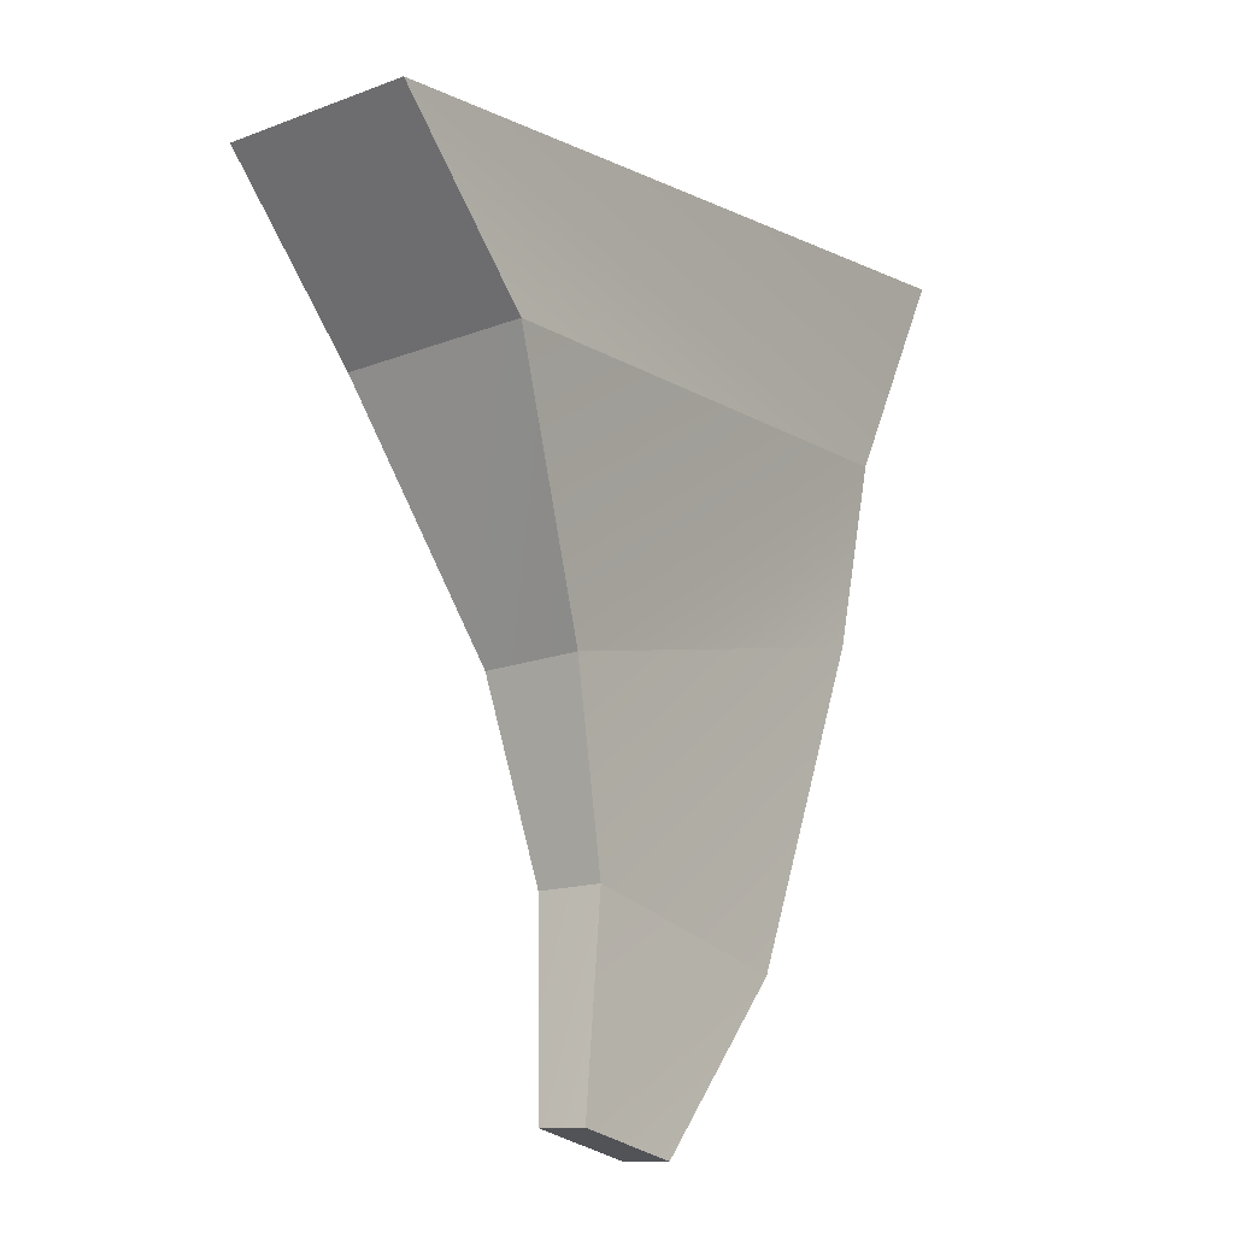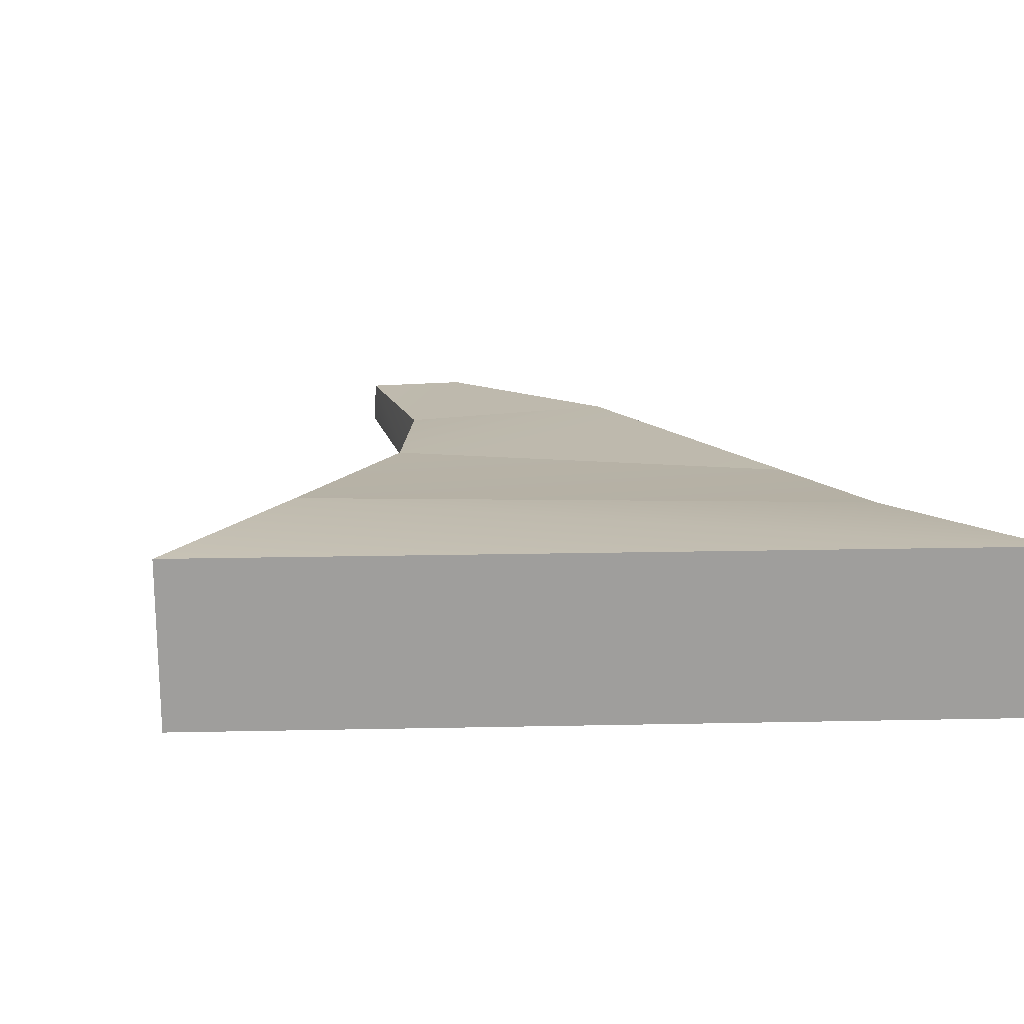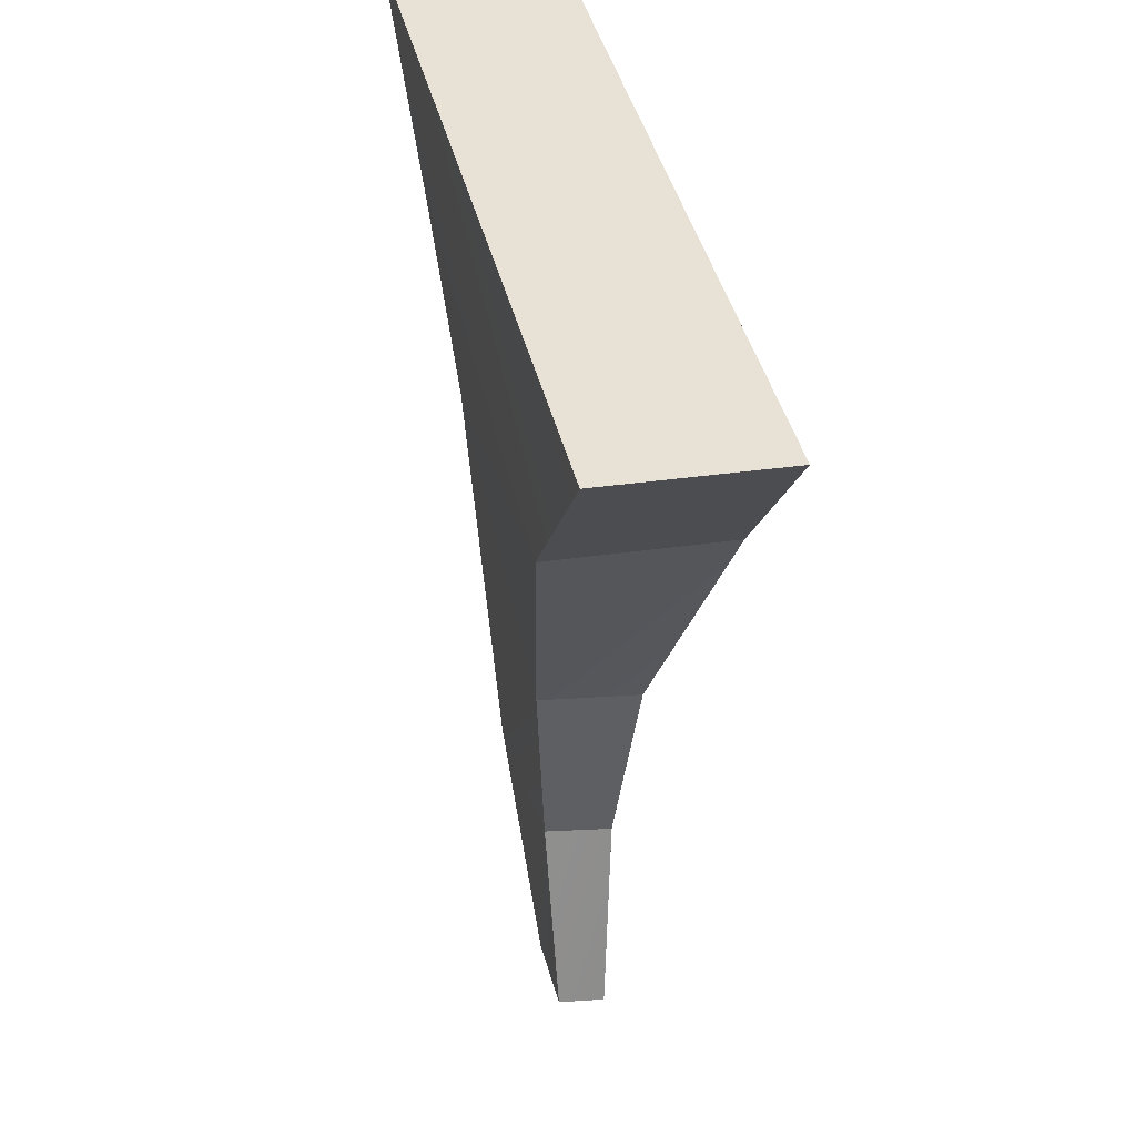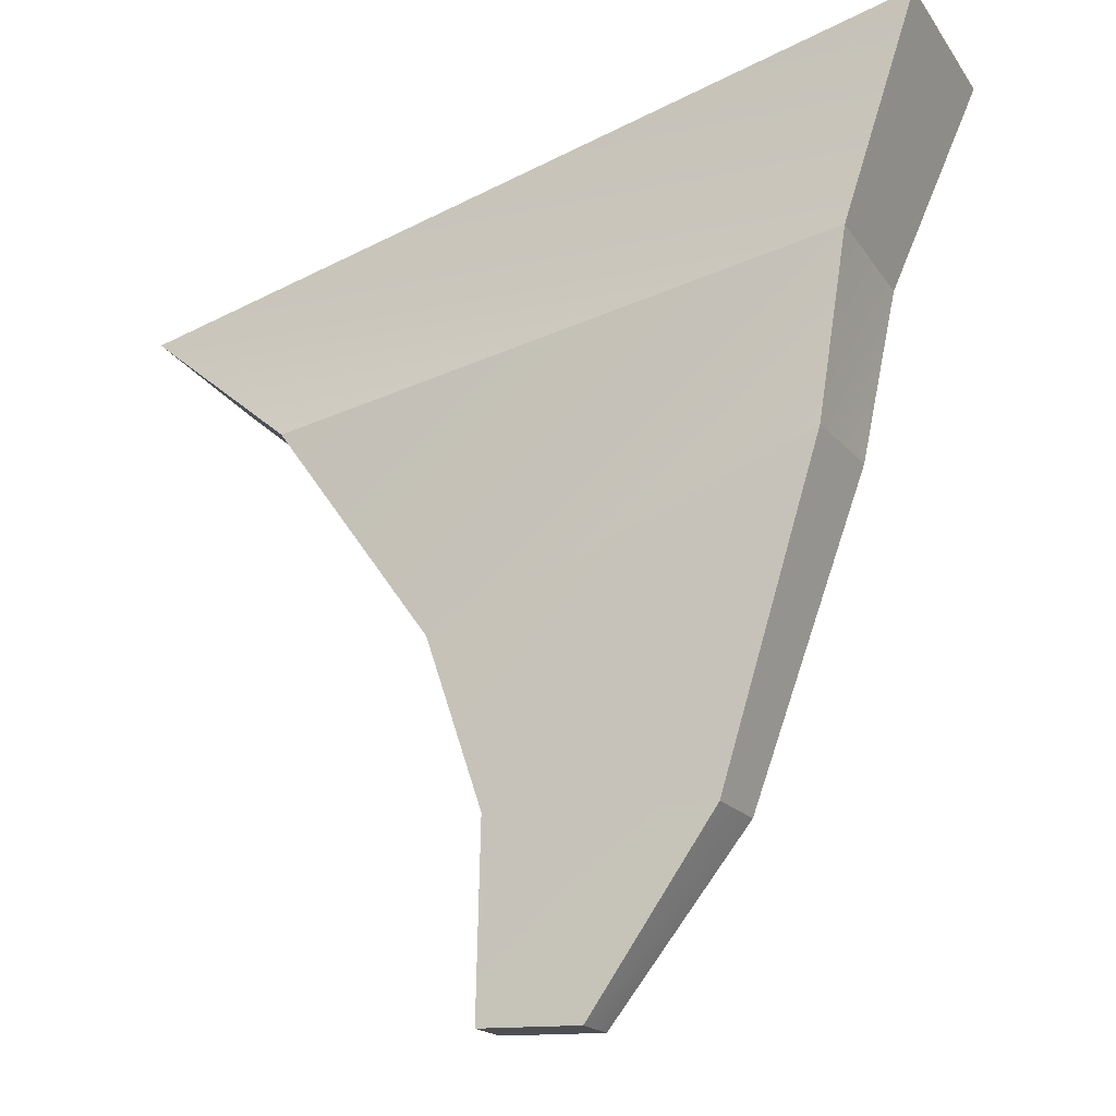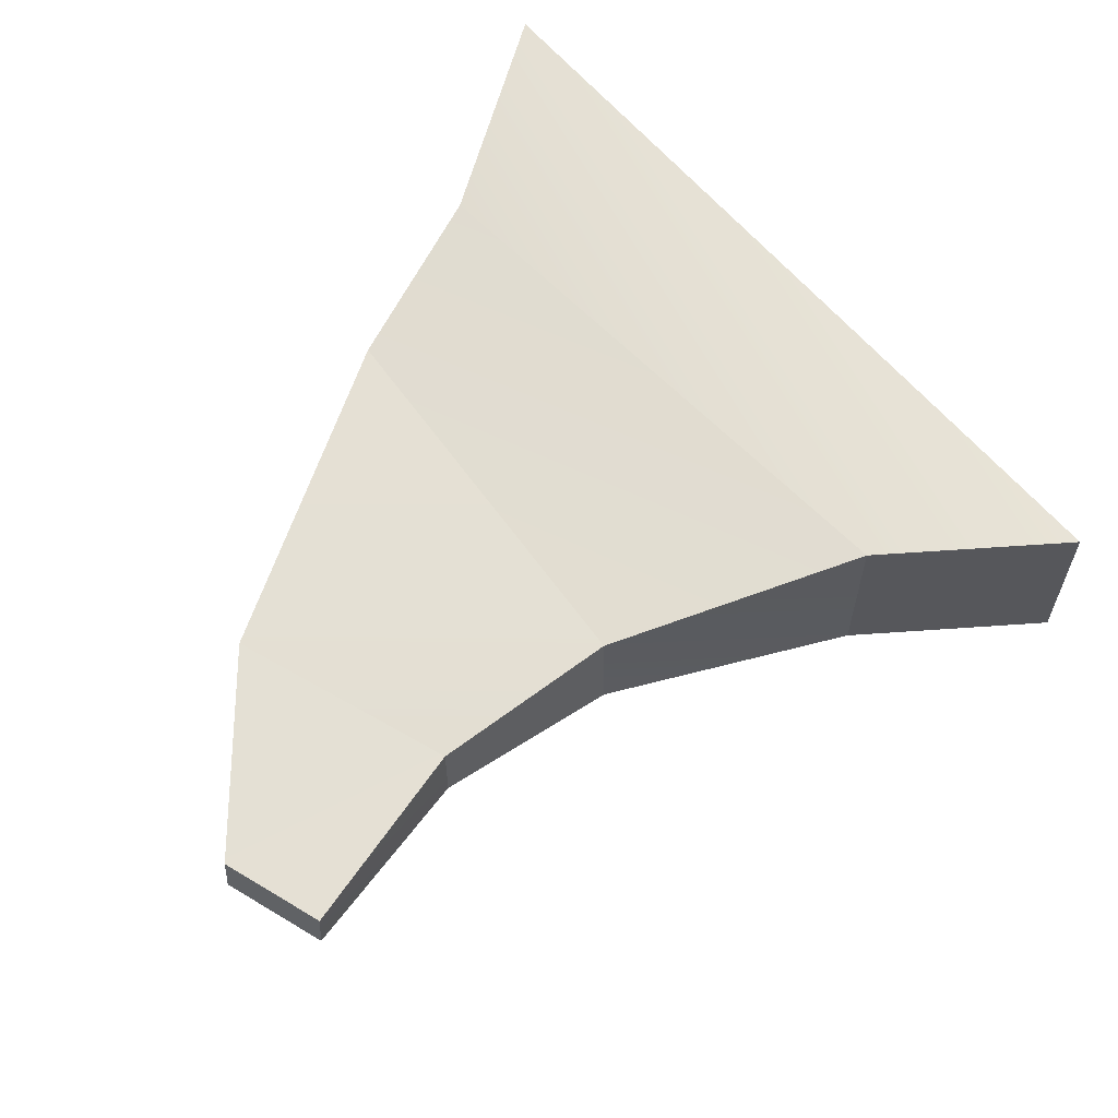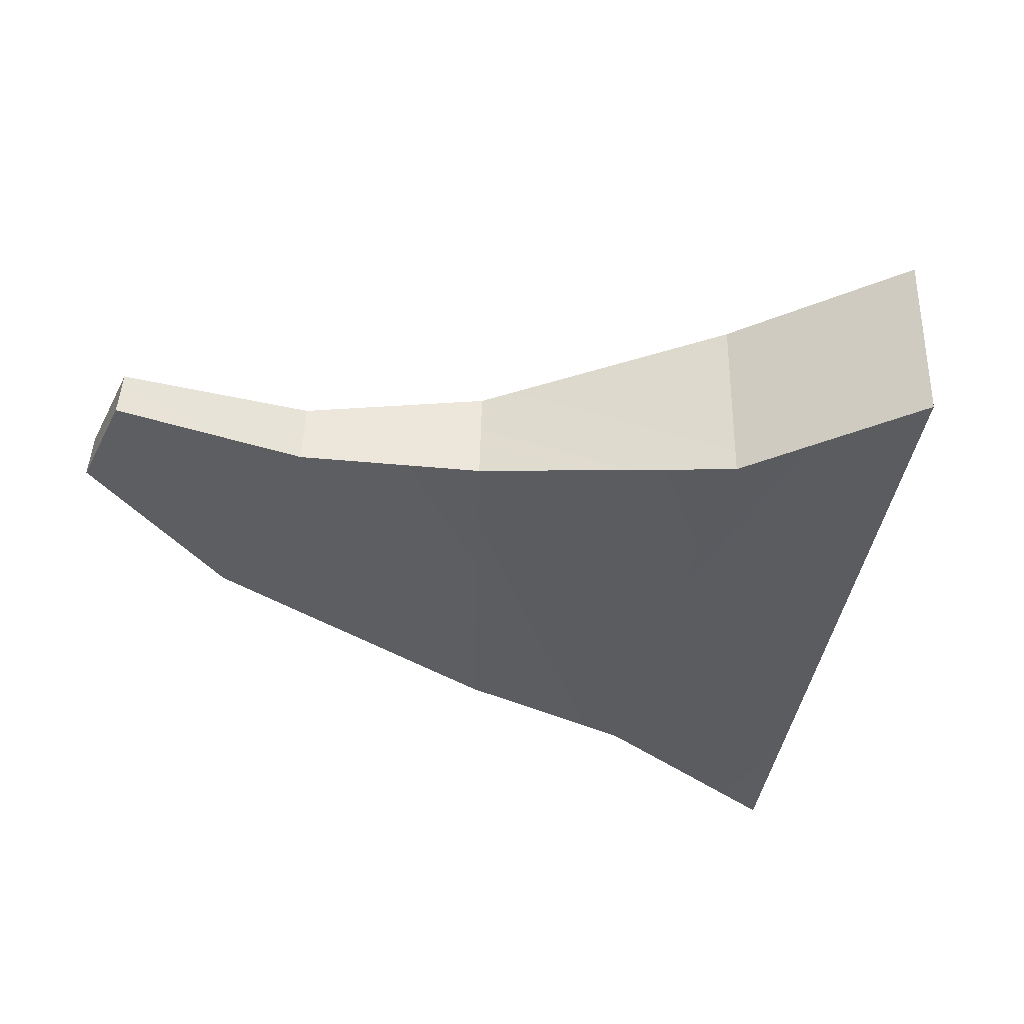
<metadata>
{"format":"obj","ext":"obj","renderer":"f3d","projection":"perspective","resolution":1024,"background":"white","views":[{"elev":-20.5,"azim":124.6,"up":"+Y"},{"elev":19.3,"azim":166.3,"up":"+Z"},{"elev":28.3,"azim":76.8,"up":"+Y"},{"elev":-25.5,"azim":-153.4,"up":"+Y"},{"elev":62.1,"azim":38.5,"up":"+Z"},{"elev":-35.2,"azim":71.8,"up":"+Z"}]}
</metadata>
<code>
g pb_Mesh-80102
v -1.75 -0.2857 0.3709
v -2.25 0.9643 0.5
v 1.574 -0.7857 0.5
v 2.445 0.01527 0.5
v -2.25 0.9643 0.5
v -2.25 0.9643 -0.5
v 2.445 0.01527 0.5
v 2.445 0.01527 -0.5
v -2.25 0.9643 -0.5
v -1.75 -0.2857 -0.3709
v 2.445 0.01527 -0.5
v 1.574 -0.7857 -0.5
v -0.1125 -4.264 -0.146
v -0.1149 -4.24 0.1117
v 0.5032 -4.197 -0.1117
v 0.5009 -4.173 0.146
v 1.574 -0.7857 0.5
v 2.445 0.01527 0.5
v 1.574 -0.7857 -0.5
v 2.445 0.01527 -0.5
v -1.75 -0.2857 -0.3709
v -2.25 0.9643 -0.5
v -1.75 -0.2857 0.3709
v -2.25 0.9643 0.5
v -1.75 -0.2857 -0.3709
v -1.75 -0.2857 0.3709
v -1.539 -1.383 -0.3141
v -1.57 -1.36 0.2403
v 1.574 -0.7857 -0.5
v -1.75 -0.2857 -0.3709
v 0.7604 -2.072 -0.2403
v -1.539 -1.383 -0.3141
v -1.75 -0.2857 0.3709
v 1.574 -0.7857 0.5
v -1.57 -1.36 0.2403
v 0.7294 -2.048 0.3141
v 1.574 -0.7857 0.5
v 1.574 -0.7857 -0.5
v 0.7294 -2.048 0.3141
v 0.7604 -2.072 -0.2403
v -1.539 -1.383 -0.3141
v -1.57 -1.36 0.2403
v -0.8874 -3.258 -0.2082
v -0.9091 -3.235 0.1592
v 0.7604 -2.072 -0.2403
v -1.539 -1.383 -0.3141
v 0.4574 -3.086 -0.1592
v -0.8874 -3.258 -0.2082
v -1.57 -1.36 0.2403
v 0.7294 -2.048 0.3141
v -0.9091 -3.235 0.1592
v 0.4357 -3.062 0.2082
v 0.7294 -2.048 0.3141
v 0.7604 -2.072 -0.2403
v 0.4357 -3.062 0.2082
v 0.4574 -3.086 -0.1592
v -0.8874 -3.258 -0.2082
v -0.9091 -3.235 0.1592
v -0.1125 -4.264 -0.146
v -0.1149 -4.24 0.1117
v 0.4574 -3.086 -0.1592
v -0.8874 -3.258 -0.2082
v 0.5032 -4.197 -0.1117
v -0.1125 -4.264 -0.146
v -0.9091 -3.235 0.1592
v 0.4357 -3.062 0.2082
v -0.1149 -4.24 0.1117
v 0.5009 -4.173 0.146
v 0.4357 -3.062 0.2082
v 0.4574 -3.086 -0.1592
v 0.5009 -4.173 0.146
v 0.5032 -4.197 -0.1117
g pb_Mesh-80102_0
f 3 2 1
f 3 4 2
f 7 6 5
f 7 8 6
f 11 10 9
f 11 12 10
f 15 14 13
f 15 16 14
f 19 18 17
f 19 20 18
f 23 22 21
f 23 24 22
f 27 26 25
f 27 28 26
f 31 30 29
f 31 32 30
f 35 34 33
f 35 36 34
f 39 38 37
f 39 40 38
f 43 42 41
f 43 44 42
f 47 46 45
f 47 48 46
f 51 50 49
f 51 52 50
f 55 54 53
f 55 56 54
f 59 58 57
f 59 60 58
f 63 62 61
f 63 64 62
f 67 66 65
f 67 68 66
f 71 70 69
f 71 72 70

</code>
